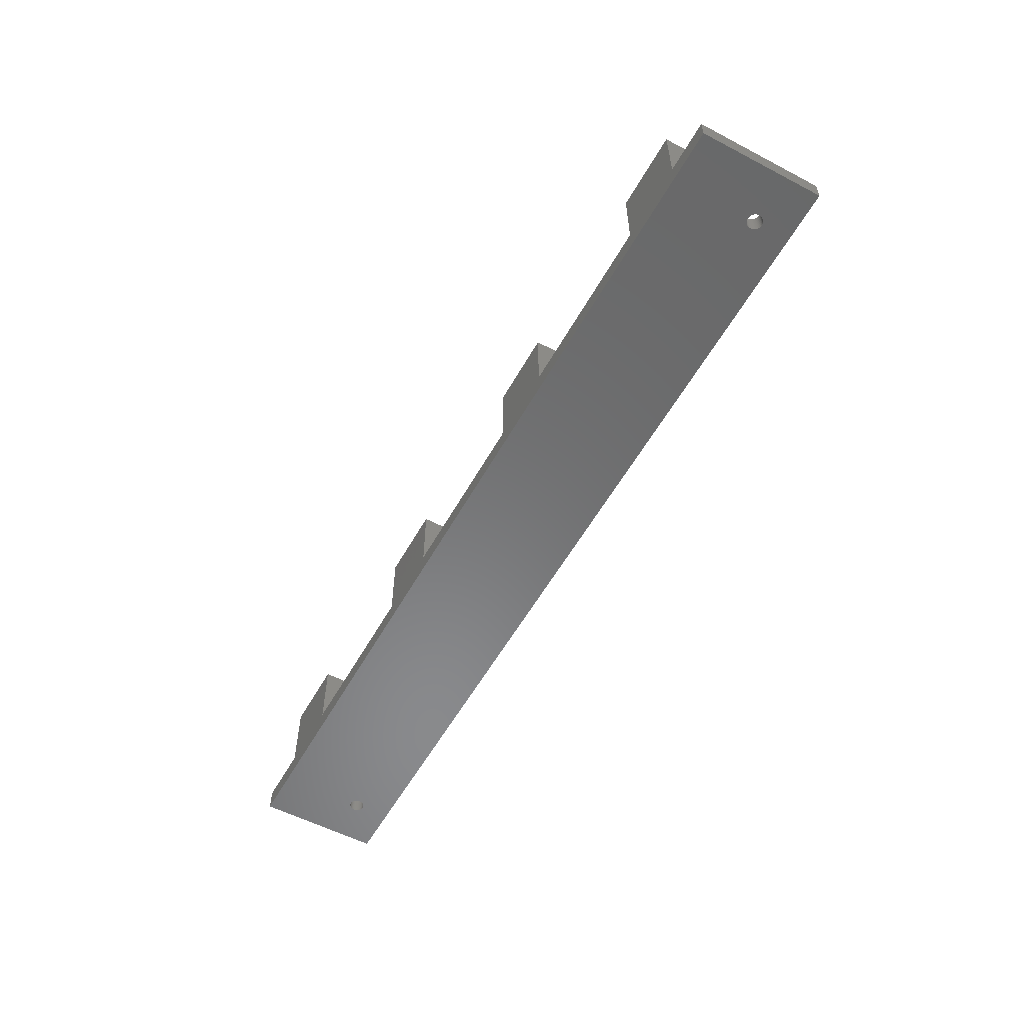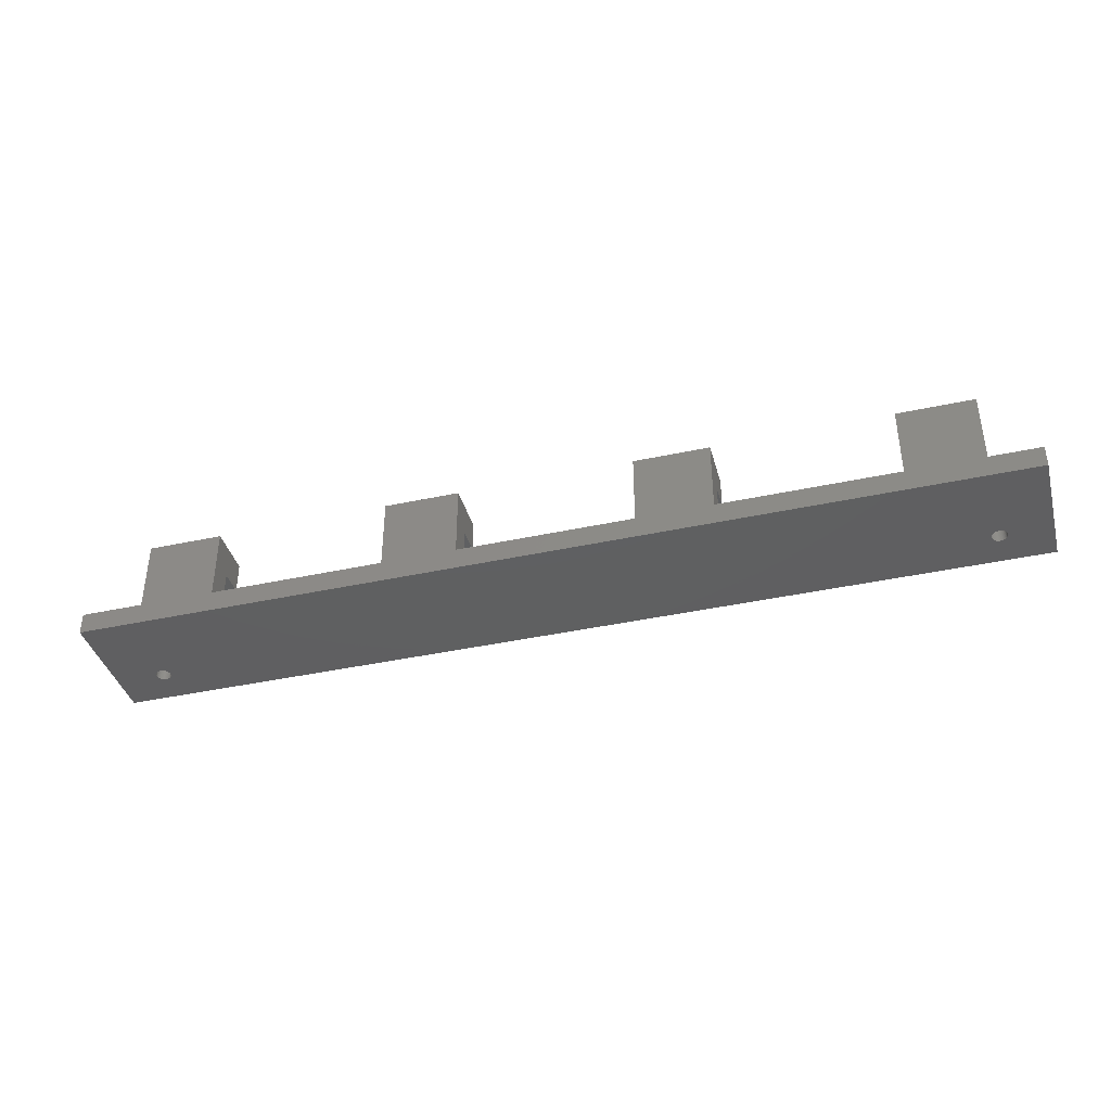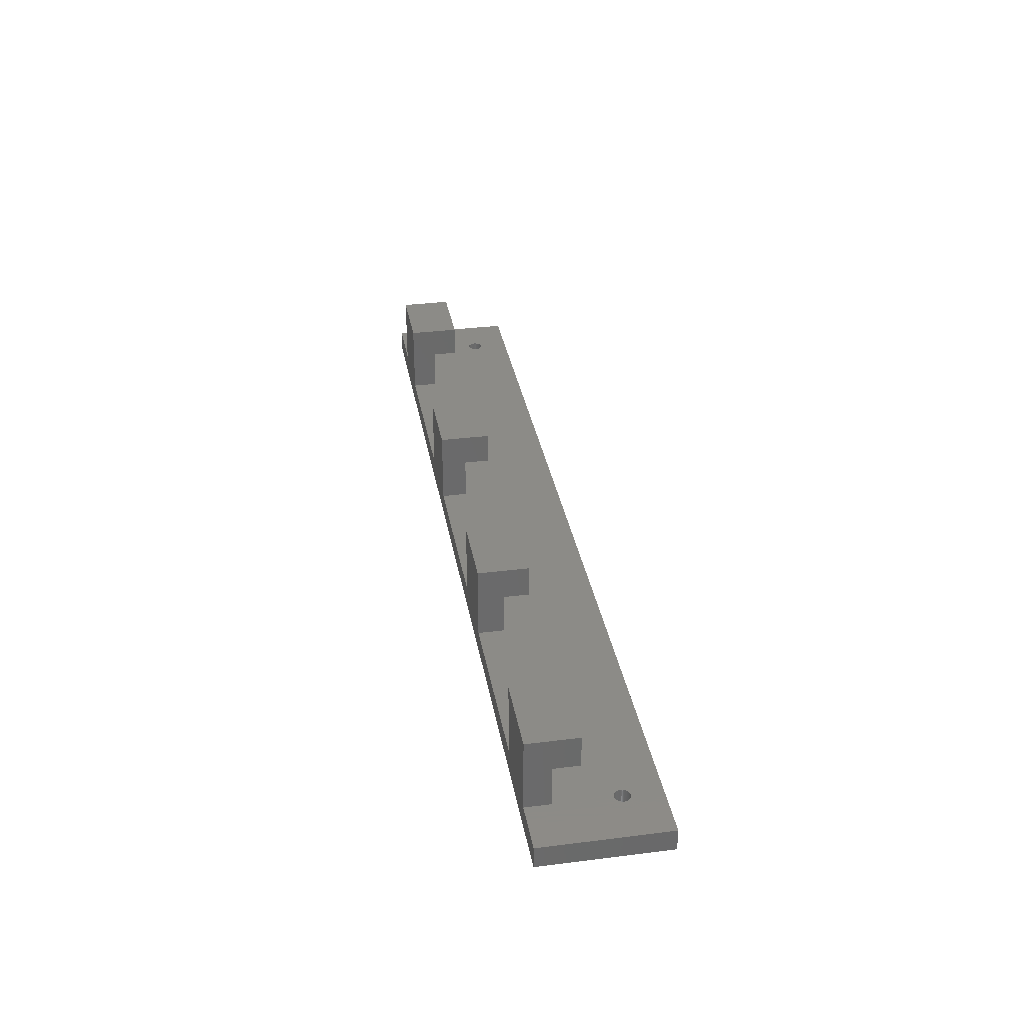
<metadata>
{"format":"stl","ext":"stl","renderer":"f3d","projection":"perspective","resolution":1024,"background":"white","views":[{"elev":-55.8,"azim":61.2,"up":"+Z"},{"elev":-39.4,"azim":15.2,"up":"+Z"},{"elev":33.6,"azim":80.2,"up":"+Z"}]}
</metadata>
<code>
# stl→obj: 344 verts, 692 faces
v 8.688 14.98 0
v 8.771 14.92 3.5
v 8.688 14.98 3.5
v 8.771 14.92 0
v 7.689 12.84 0
v 7.59 12.87 3.5
v 7.689 12.84 3.5
v 7.59 12.87 0
v 8.6 15.04 0
v 8.6 15.04 3.5
v 7.4 15.04 0
v 7.493 15.09 3.5
v 7.4 15.04 3.5
v 7.493 15.09 0
v 6.872 14.41 3.5
v 6.912 14.51 0
v 6.912 14.51 3.5
v 6.872 14.41 0
v 7.017 13.31 3.5
v 6.961 13.4 0
v 6.961 13.4 3.5
v 7.017 13.31 0
v 9.182 14.21 0
v 9.159 14.31 3.5
v 9.159 14.31 0
v 9.182 14.21 3.5
v 9.128 14.41 3.5
v 9.128 14.41 0
v 8.919 14.77 0
v 8.849 14.85 3.5
v 8.849 14.85 0
v 8.919 14.77 3.5
v 8.507 15.09 0
v 8.507 15.09 3.5
v 6.805 13.9 3.5
v 6.8 14 0
v 6.8 14 3.5
v 6.805 13.9 0
v 7.151 14.85 0
v 7.229 14.92 3.5
v 7.151 14.85 3.5
v 7.229 14.92 0
v 9.182 13.79 0
v 9.195 13.9 3.5
v 9.195 13.9 0
v 9.182 13.79 3.5
v 9.088 13.49 0
v 9.128 13.59 3.5
v 9.128 13.59 0
v 9.088 13.49 3.5
v 8.41 12.87 0
v 8.311 12.84 3.5
v 8.41 12.87 3.5
v 8.311 12.84 0
v 8.849 13.15 0
v 8.919 13.23 3.5
v 8.919 13.23 0
v 8.849 13.15 3.5
v 6.872 13.59 3.5
v 6.841 13.69 0
v 6.841 13.69 3.5
v 6.872 13.59 0
v 9.195 14.1 0
v 9.195 14.1 3.5
v 9.088 14.51 0
v 9.039 14.6 3.5
v 9.039 14.6 0
v 9.088 14.51 3.5
v 8.983 14.69 3.5
v 8.983 14.69 0
v 7.895 15.2 0
v 8 15.2 3.5
v 7.895 15.2 3.5
v 8 15.2 0
v 8.41 15.13 0
v 8.41 15.13 3.5
v 8.208 15.18 0
v 8.311 15.16 3.5
v 8.208 15.18 3.5
v 8.311 15.16 0
v 6.841 14.31 3.5
v 6.841 14.31 0
v 6.818 14.21 3.5
v 6.818 14.21 0
v 6.805 14.1 0
v 6.805 14.1 3.5
v 7.017 14.69 3.5
v 7.081 14.77 0
v 7.081 14.77 3.5
v 7.017 14.69 0
v 6.961 14.6 3.5
v 6.961 14.6 0
v 7.792 15.18 0
v 7.792 15.18 3.5
v 7.689 15.16 0
v 7.689 15.16 3.5
v 7.312 14.98 0
v 7.312 14.98 3.5
v 9.2 14 0
v 9.2 14 3.5
v 8.208 12.82 0
v 8.105 12.8 3.5
v 8.208 12.82 3.5
v 8.105 12.8 0
v 9.159 13.69 3.5
v 9.159 13.69 0
v 8.688 13.02 0
v 8.6 12.96 3.5
v 8.688 13.02 3.5
v 8.6 12.96 0
v 8.771 13.08 3.5
v 8.771 13.08 0
v 8.983 13.31 3.5
v 8.983 13.31 0
v 9.039 13.4 0
v 9.039 13.4 3.5
v 8 12.8 0
v 7.895 12.8 3.5
v 8 12.8 3.5
v 7.895 12.8 0
v 7.792 12.82 0
v 7.792 12.82 3.5
v 7.493 12.91 0
v 7.4 12.96 3.5
v 7.493 12.91 3.5
v 7.4 12.96 0
v 7.312 13.02 0
v 7.229 13.08 3.5
v 7.312 13.02 3.5
v 7.229 13.08 0
v 6.818 13.79 3.5
v 6.818 13.79 0
v 7.151 13.15 3.5
v 7.081 13.23 0
v 7.081 13.23 3.5
v 7.151 13.15 0
v 8.105 15.2 3.5
v 8.105 15.2 0
v 7.59 15.13 0
v 7.59 15.13 3.5
v 8.507 12.91 3.5
v 8.507 12.91 0
v 6.912 13.49 0
v 6.912 13.49 3.5
v 143.2 14 0
v 143.2 14.1 3.5
v 143.2 14.1 0
v 143.2 14 3.5
v 141.9 15.2 0
v 142 15.2 3.5
v 141.9 15.2 3.5
v 142 15.2 0
v 142.1 12.8 0
v 142 12.8 3.5
v 142.1 12.8 3.5
v 142 12.8 0
v 142.8 14.92 0
v 142.8 14.85 3.5
v 142.8 14.92 3.5
v 142.8 14.85 0
v 141.1 14.77 3.5
v 141.2 14.85 0
v 141.2 14.85 3.5
v 141.1 14.77 0
v 141.4 15.04 0
v 141.5 15.09 3.5
v 141.4 15.04 3.5
v 141.5 15.09 0
v 143.1 14.51 0
v 143 14.6 3.5
v 143 14.6 0
v 143.1 14.51 3.5
v 142.4 15.13 0
v 142.5 15.09 3.5
v 142.4 15.13 3.5
v 142.5 15.09 0
v 140.9 14.51 3.5
v 141 14.6 0
v 141 14.6 3.5
v 140.9 14.51 0
v 141 14.69 0
v 141 14.69 3.5
v 141.7 15.16 0
v 141.8 15.18 3.5
v 141.7 15.16 3.5
v 141.8 15.18 0
v 143 13.4 0
v 143.1 13.49 3.5
v 143.1 13.49 0
v 143 13.4 3.5
v 142.4 12.87 0
v 142.3 12.84 3.5
v 142.4 12.87 3.5
v 142.3 12.84 0
v 142.8 13.15 0
v 142.9 13.23 3.5
v 142.9 13.23 0
v 142.8 13.15 3.5
v 143.1 13.59 0
v 143.2 13.69 3.5
v 143.2 13.69 0
v 143.1 13.59 3.5
v 141.7 12.84 0
v 141.6 12.87 3.5
v 141.7 12.84 3.5
v 141.6 12.87 0
v 141.2 13.08 0
v 141.2 13.15 3.5
v 141.2 13.08 3.5
v 141.2 13.15 0
v 143.2 14.21 0
v 143.2 14.31 3.5
v 143.2 14.31 0
v 143.2 14.21 3.5
v 143.1 14.41 3.5
v 143.1 14.41 0
v 143 14.69 0
v 142.9 14.77 3.5
v 142.9 14.77 0
v 143 14.69 3.5
v 142.2 15.18 0
v 142.3 15.16 3.5
v 142.2 15.18 3.5
v 142.3 15.16 0
v 142.1 15.2 3.5
v 142.1 15.2 0
v 142.6 15.04 0
v 142.7 14.98 3.5
v 142.6 15.04 3.5
v 142.7 14.98 0
v 140.8 14.21 3.5
v 140.8 14.31 0
v 140.8 14.31 3.5
v 140.8 14.21 0
v 140.9 14.41 3.5
v 140.9 14.41 0
v 140.8 14 3.5
v 140.8 14.1 0
v 140.8 14.1 3.5
v 140.8 14 0
v 141.3 14.98 0
v 141.3 14.98 3.5
v 141.2 14.92 0
v 141.2 14.92 3.5
v 141.6 15.13 3.5
v 141.6 15.13 0
v 142.2 12.82 0
v 142.2 12.82 3.5
v 142.7 13.02 0
v 142.6 12.96 3.5
v 142.7 13.02 3.5
v 142.6 12.96 0
v 142.8 13.08 3.5
v 142.8 13.08 0
v 143 13.31 3.5
v 143 13.31 0
v 141.8 12.82 0
v 141.8 12.82 3.5
v 141.3 13.02 0
v 141.3 13.02 3.5
v 141.4 12.96 0
v 141.4 12.96 3.5
v 141.5 12.91 0
v 141.5 12.91 3.5
v 141.9 12.8 3.5
v 141.9 12.8 0
v 141.1 13.23 3.5
v 141 13.31 0
v 141 13.31 3.5
v 141.1 13.23 0
v 141 13.4 0
v 141 13.4 3.5
v 140.9 13.49 0
v 140.9 13.49 3.5
v 140.8 13.79 3.5
v 140.8 13.9 0
v 140.8 13.9 3.5
v 140.8 13.79 0
v 142.5 12.91 3.5
v 142.5 12.91 0
v 143.2 13.79 0
v 143.2 13.9 3.5
v 143.2 13.9 0
v 143.2 13.79 3.5
v 140.9 13.59 3.5
v 140.8 13.69 0
v 140.8 13.69 3.5
v 140.9 13.59 0
v 10 4 3.5
v 10 0 3.5
v 10 4 10
v 10 8 15
v 10 8 10
v 10 0 15
v 22 8 15
v 22 4 10
v 22 8 10
v 22 0 15
v 22 0 3.5
v 22 4 3.5
v 150 20 0
v 150 0 0
v 0 0 0
v 0 20 0
v 0 0 3.5
v 50 0 3.5
v 62 0 3.5
v 90 0 3.5
v 102 0 3.5
v 130 0 3.5
v 142 0 3.5
v 150 0 3.5
v 62 0 15
v 50 0 15
v 102 0 15
v 90 0 15
v 142 0 15
v 130 0 15
v 50 4 3.5
v 50 4 10
v 50 8 15
v 50 8 10
v 62 8 15
v 62 4 10
v 62 8 10
v 62 4 3.5
v 90 4 3.5
v 90 4 10
v 90 8 15
v 90 8 10
v 102 8 15
v 102 4 10
v 102 8 10
v 102 4 3.5
v 130 4 3.5
v 130 4 10
v 130 8 15
v 130 8 10
v 142 8 15
v 142 4 10
v 142 8 10
v 142 4 3.5
v 0 20 3.5
v 150 20 3.5
f 1 2 3
f 2 1 4
f 5 6 7
f 6 5 8
f 9 3 10
f 3 9 1
f 11 12 13
f 12 11 14
f 15 16 17
f 16 15 18
f 19 20 21
f 20 19 22
f 23 24 25
f 24 23 26
f 25 27 28
f 27 25 24
f 29 30 31
f 30 29 32
f 33 10 34
f 10 33 9
f 35 36 37
f 36 35 38
f 39 40 41
f 40 39 42
f 43 44 45
f 44 43 46
f 47 48 49
f 48 47 50
f 51 52 53
f 52 51 54
f 55 56 57
f 56 55 58
f 59 60 61
f 60 59 62
f 63 26 23
f 26 63 64
f 65 66 67
f 66 65 68
f 28 68 65
f 68 28 27
f 67 69 70
f 69 67 66
f 70 32 29
f 32 70 69
f 4 30 2
f 30 4 31
f 71 72 73
f 72 71 74
f 75 34 76
f 34 75 33
f 77 78 79
f 78 77 80
f 81 18 15
f 18 81 82
f 83 82 81
f 82 83 84
f 37 85 86
f 85 37 36
f 87 88 89
f 88 87 90
f 91 90 87
f 90 91 92
f 93 73 94
f 73 93 71
f 95 94 96
f 94 95 93
f 97 13 98
f 13 97 11
f 42 98 40
f 98 42 97
f 89 39 41
f 39 89 88
f 99 64 63
f 64 99 100
f 101 102 103
f 102 101 104
f 49 105 106
f 105 49 48
f 54 103 52
f 103 54 101
f 107 108 109
f 108 107 110
f 55 111 58
f 111 55 112
f 112 109 111
f 109 112 107
f 57 113 114
f 113 57 56
f 115 50 47
f 50 115 116
f 114 116 115
f 116 114 113
f 117 118 119
f 118 117 120
f 121 7 122
f 7 121 5
f 104 119 102
f 119 104 117
f 123 124 125
f 124 123 126
f 127 128 129
f 128 127 130
f 8 125 6
f 125 8 123
f 131 38 35
f 38 131 132
f 133 134 135
f 134 133 136
f 130 133 128
f 133 130 136
f 135 22 19
f 22 135 134
f 74 137 72
f 137 74 138
f 80 76 78
f 76 80 75
f 138 79 137
f 79 138 77
f 86 84 83
f 84 86 85
f 17 92 91
f 92 17 16
f 139 96 140
f 96 139 95
f 14 140 12
f 140 14 139
f 45 100 99
f 100 45 44
f 110 141 108
f 141 110 142
f 142 53 141
f 53 142 51
f 126 129 124
f 129 126 127
f 61 132 131
f 132 61 60
f 21 143 144
f 143 21 20
f 106 46 43
f 46 106 105
f 120 122 118
f 122 120 121
f 144 62 59
f 62 144 143
f 145 146 147
f 146 145 148
f 149 150 151
f 150 149 152
f 153 154 155
f 154 153 156
f 157 158 159
f 158 157 160
f 161 162 163
f 162 161 164
f 165 166 167
f 166 165 168
f 169 170 171
f 170 169 172
f 173 174 175
f 174 173 176
f 177 178 179
f 178 177 180
f 179 181 182
f 181 179 178
f 183 184 185
f 184 183 186
f 187 188 189
f 188 187 190
f 191 192 193
f 192 191 194
f 195 196 197
f 196 195 198
f 199 200 201
f 200 199 202
f 203 204 205
f 204 203 206
f 207 208 209
f 208 207 210
f 211 212 213
f 212 211 214
f 147 214 211
f 214 147 146
f 213 215 216
f 215 213 212
f 217 218 219
f 218 217 220
f 171 220 217
f 220 171 170
f 221 222 223
f 222 221 224
f 224 175 222
f 175 224 173
f 152 225 150
f 225 152 226
f 227 228 229
f 228 227 230
f 230 159 228
f 159 230 157
f 231 232 233
f 232 231 234
f 182 164 161
f 164 182 181
f 235 180 177
f 180 235 236
f 237 238 239
f 238 237 240
f 241 167 242
f 167 241 165
f 243 242 244
f 242 243 241
f 168 245 166
f 245 168 246
f 186 151 184
f 151 186 149
f 247 155 248
f 155 247 153
f 249 250 251
f 250 249 252
f 195 253 198
f 253 195 254
f 254 251 253
f 251 254 249
f 197 255 256
f 255 197 196
f 256 190 187
f 190 256 255
f 257 205 258
f 205 257 203
f 259 209 260
f 209 259 207
f 261 260 262
f 260 261 259
f 263 262 264
f 262 263 261
f 156 265 154
f 265 156 266
f 267 268 269
f 268 267 270
f 269 271 272
f 271 269 268
f 208 270 267
f 270 208 210
f 272 273 274
f 273 272 271
f 275 276 277
f 276 275 278
f 216 172 169
f 172 216 215
f 219 158 160
f 158 219 218
f 226 223 225
f 223 226 221
f 176 229 174
f 229 176 227
f 233 236 235
f 236 233 232
f 239 234 231
f 234 239 238
f 277 240 237
f 240 277 276
f 162 244 163
f 244 162 243
f 194 248 192
f 248 194 247
f 252 279 250
f 279 252 280
f 280 193 279
f 193 280 191
f 189 202 199
f 202 189 188
f 281 282 283
f 282 281 284
f 283 148 145
f 148 283 282
f 206 264 204
f 264 206 263
f 285 286 287
f 286 285 288
f 287 278 275
f 278 287 286
f 246 185 245
f 185 246 183
f 201 284 281
f 284 201 200
f 266 258 265
f 258 266 257
f 274 288 285
f 288 274 273
f 289 290 291
f 291 292 293
f 291 294 292
f 294 291 290
f 295 296 297
f 298 296 295
f 299 296 298
f 296 299 300
f 199 301 302
f 301 283 145
f 301 281 283
f 301 201 281
f 301 199 201
f 302 189 199
f 302 187 189
f 302 256 187
f 302 197 256
f 302 195 197
f 302 254 195
f 302 249 254
f 302 252 249
f 302 280 252
f 302 191 280
f 302 194 191
f 302 247 194
f 302 153 247
f 302 156 153
f 302 266 156
f 302 257 266
f 302 203 257
f 302 206 203
f 302 263 206
f 302 261 263
f 302 259 261
f 302 207 259
f 302 210 207
f 302 270 210
f 57 270 302
f 276 99 240
f 45 276 278
f 43 278 286
f 106 286 288
f 49 288 273
f 47 273 271
f 115 271 268
f 270 57 268
f 276 45 99
f 278 43 45
f 286 106 43
f 288 49 106
f 273 47 49
f 271 115 47
f 268 114 115
f 268 57 114
f 303 57 302
f 57 303 55
f 55 303 112
f 112 303 107
f 107 303 110
f 110 303 142
f 142 303 51
f 51 303 54
f 54 303 101
f 101 303 104
f 104 303 117
f 132 304 38
f 60 304 132
f 62 304 60
f 304 62 303
f 143 303 62
f 20 303 143
f 22 303 20
f 134 303 22
f 136 303 134
f 130 303 136
f 127 303 130
f 126 303 127
f 123 303 126
f 8 303 123
f 5 303 8
f 121 303 5
f 120 303 121
f 117 303 120
f 147 301 145
f 211 301 147
f 213 301 211
f 216 301 213
f 169 301 216
f 171 301 169
f 217 301 171
f 219 301 217
f 160 301 219
f 157 301 160
f 230 301 157
f 227 301 230
f 176 301 227
f 173 301 176
f 224 301 173
f 221 301 224
f 226 301 221
f 152 301 226
f 149 301 152
f 186 301 149
f 183 301 186
f 246 301 183
f 168 301 246
f 165 301 168
f 99 238 240
f 63 238 99
f 238 63 234
f 23 234 63
f 234 23 232
f 25 232 23
f 232 25 236
f 28 236 25
f 236 28 180
f 65 180 28
f 180 65 178
f 67 178 65
f 178 67 181
f 70 181 67
f 181 70 164
f 29 164 70
f 164 29 162
f 31 162 29
f 162 31 243
f 4 243 31
f 243 4 241
f 1 241 4
f 241 1 165
f 9 165 1
f 165 9 301
f 33 301 9
f 304 33 75
f 304 75 80
f 304 80 77
f 304 77 138
f 304 138 74
f 38 304 36
f 36 304 85
f 85 304 84
f 84 304 82
f 82 304 18
f 33 304 301
f 71 304 74
f 93 304 71
f 95 304 93
f 139 304 95
f 14 304 139
f 11 304 14
f 97 304 11
f 42 304 97
f 39 304 42
f 88 304 39
f 90 304 88
f 92 304 90
f 16 304 92
f 18 304 16
f 303 290 305
f 290 303 299
f 299 303 306
f 306 303 307
f 307 303 308
f 302 308 303
f 308 302 309
f 309 302 310
f 310 302 311
f 311 302 312
f 290 298 294
f 298 290 299
f 306 313 314
f 313 306 307
f 308 315 316
f 315 308 309
f 310 317 318
f 317 310 311
f 300 291 296
f 291 300 289
f 292 298 295
f 298 292 294
f 297 292 295
f 292 297 293
f 291 297 296
f 297 291 293
f 319 306 320
f 320 321 322
f 320 314 321
f 314 320 306
f 323 324 325
f 313 324 323
f 307 324 313
f 324 307 326
f 326 320 324
f 320 326 319
f 321 313 323
f 313 321 314
f 325 321 323
f 321 325 322
f 320 325 324
f 325 320 322
f 327 308 328
f 328 329 330
f 328 316 329
f 316 328 308
f 331 332 333
f 315 332 331
f 309 332 315
f 332 309 334
f 334 328 332
f 328 334 327
f 329 315 331
f 315 329 316
f 333 329 331
f 329 333 330
f 328 333 332
f 333 328 330
f 335 310 336
f 336 337 338
f 336 318 337
f 318 336 310
f 339 340 341
f 317 340 339
f 311 340 317
f 340 311 342
f 342 336 340
f 336 342 335
f 337 317 339
f 317 337 318
f 341 337 339
f 337 341 338
f 336 341 340
f 341 336 338
f 303 343 304
f 343 303 305
f 265 342 154
f 258 342 265
f 205 342 258
f 204 342 205
f 264 342 204
f 262 342 264
f 260 342 262
f 209 342 260
f 208 342 209
f 335 208 267
f 335 267 269
f 335 269 272
f 335 272 274
f 335 274 285
f 335 285 287
f 335 287 275
f 335 275 277
f 208 335 342
f 335 277 237
f 282 344 148
f 344 146 148
f 344 214 146
f 344 212 214
f 344 215 212
f 344 172 215
f 344 170 172
f 344 220 170
f 344 218 220
f 344 158 218
f 344 159 158
f 344 228 159
f 344 229 228
f 344 174 229
f 344 175 174
f 344 222 175
f 344 223 222
f 344 225 223
f 344 150 225
f 344 151 150
f 344 184 151
f 344 185 184
f 344 245 185
f 344 166 245
f 344 167 166
f 239 335 237
f 231 335 239
f 233 335 231
f 235 335 233
f 177 335 235
f 179 335 177
f 334 179 182
f 334 182 161
f 334 161 163
f 335 334 310
f 179 334 335
f 244 334 163
f 242 334 244
f 167 334 242
f 327 167 344
f 167 327 334
f 327 326 308
f 344 326 327
f 343 326 344
f 319 300 306
f 326 343 319
f 32 319 30
f 46 300 44
f 44 300 100
f 300 64 100
f 300 26 64
f 300 24 26
f 300 27 24
f 300 68 27
f 300 66 68
f 300 69 66
f 319 69 300
f 69 319 32
f 319 2 30
f 319 3 2
f 319 10 3
f 319 34 10
f 319 343 34
f 34 343 76
f 76 343 78
f 78 343 79
f 79 343 137
f 86 343 37
f 83 343 86
f 81 343 83
f 15 343 81
f 17 343 15
f 91 343 17
f 87 343 91
f 89 343 87
f 41 343 89
f 40 343 41
f 98 343 40
f 13 343 98
f 12 343 13
f 140 343 12
f 96 343 140
f 94 343 96
f 73 343 94
f 72 343 73
f 137 343 72
f 284 344 282
f 200 344 284
f 202 344 200
f 344 202 312
f 188 312 202
f 190 312 188
f 255 312 190
f 196 312 255
f 342 196 198
f 342 198 253
f 342 253 251
f 342 251 250
f 342 250 279
f 342 279 193
f 342 193 192
f 342 192 248
f 342 248 155
f 342 155 154
f 196 342 312
f 312 342 311
f 310 334 309
f 308 326 307
f 306 300 299
f 105 300 46
f 48 300 105
f 50 300 48
f 116 300 50
f 300 116 289
f 113 289 116
f 56 289 113
f 58 289 56
f 111 289 58
f 109 289 111
f 108 289 109
f 141 289 108
f 53 289 141
f 52 289 53
f 103 289 52
f 102 289 103
f 119 289 102
f 118 289 119
f 122 289 118
f 7 289 122
f 6 289 7
f 125 289 6
f 124 289 125
f 129 289 124
f 289 129 305
f 305 129 128
f 305 128 133
f 305 133 135
f 305 135 19
f 305 19 21
f 305 21 144
f 305 144 59
f 343 59 61
f 343 35 37
f 343 131 35
f 343 61 131
f 59 343 305
f 289 305 290
f 312 301 344
f 301 312 302
f 301 343 344
f 343 301 304

</code>
